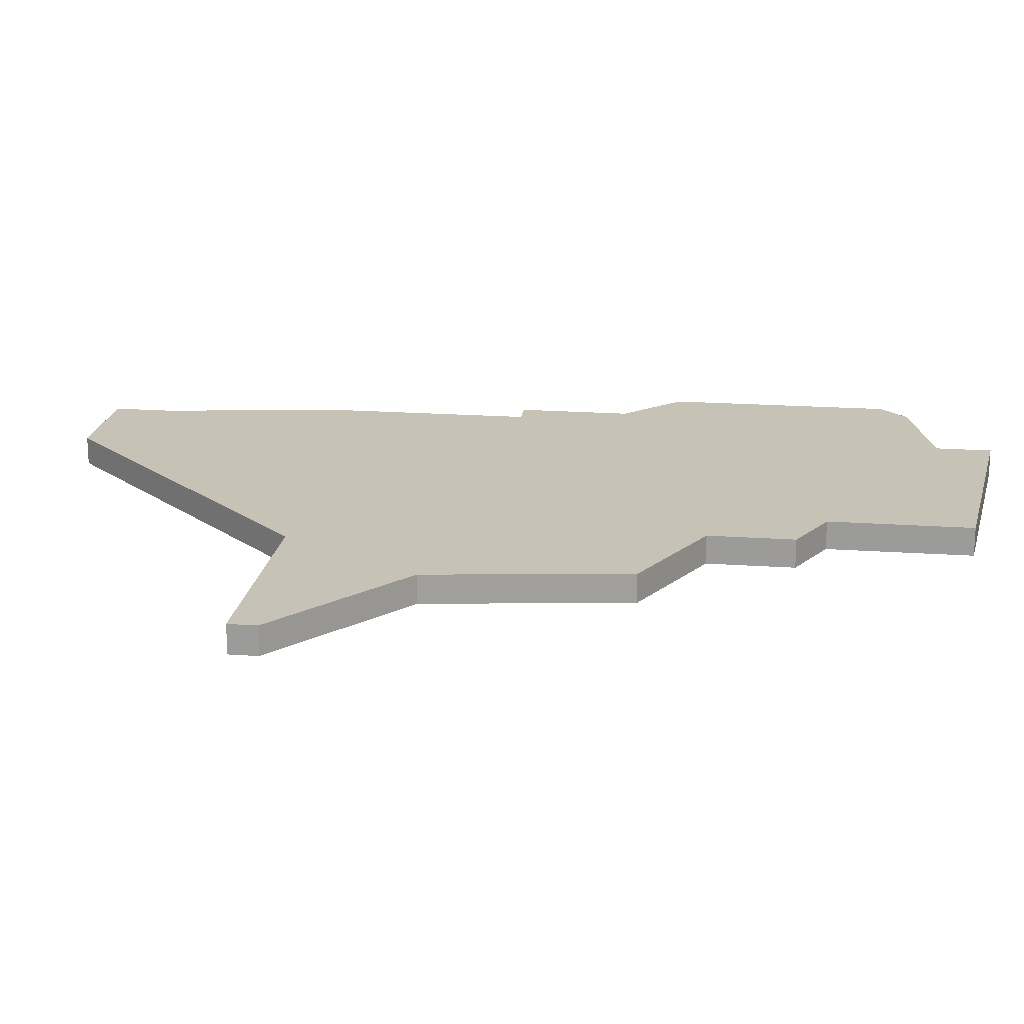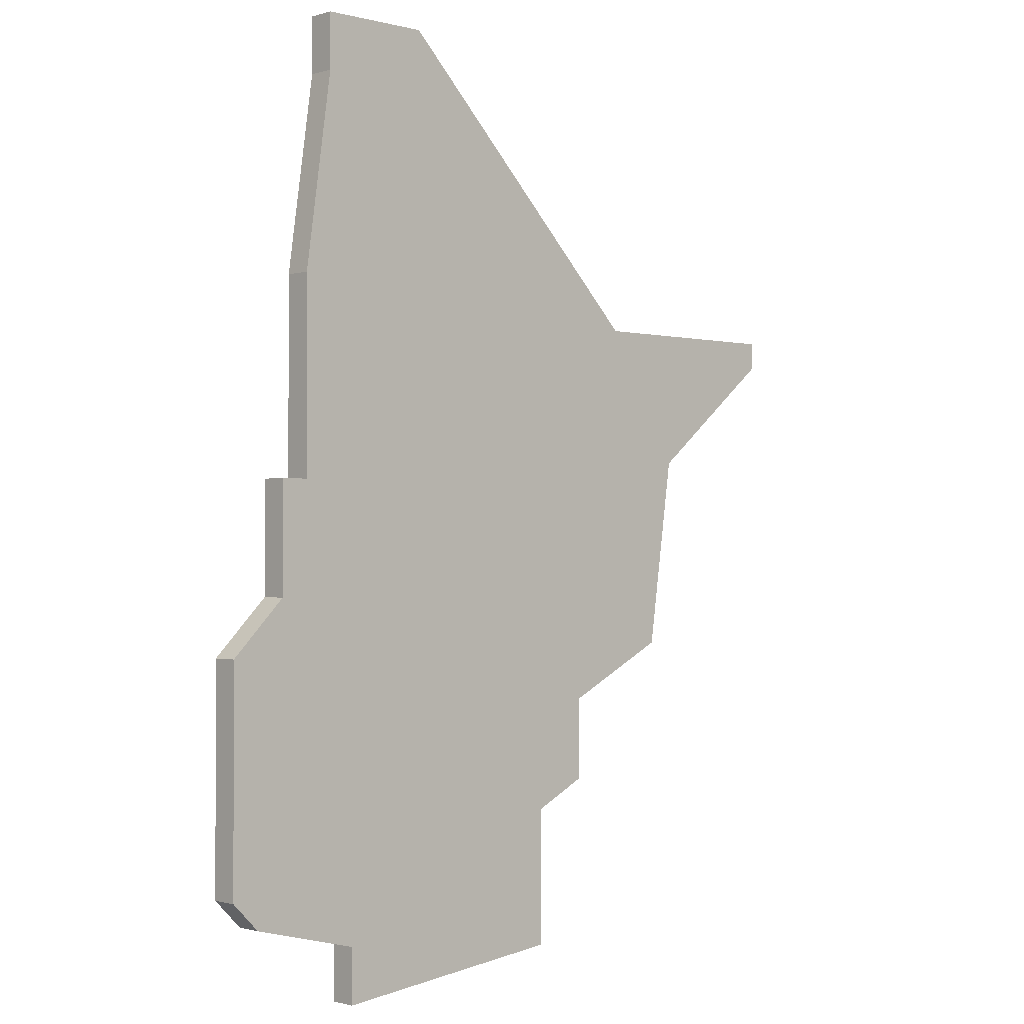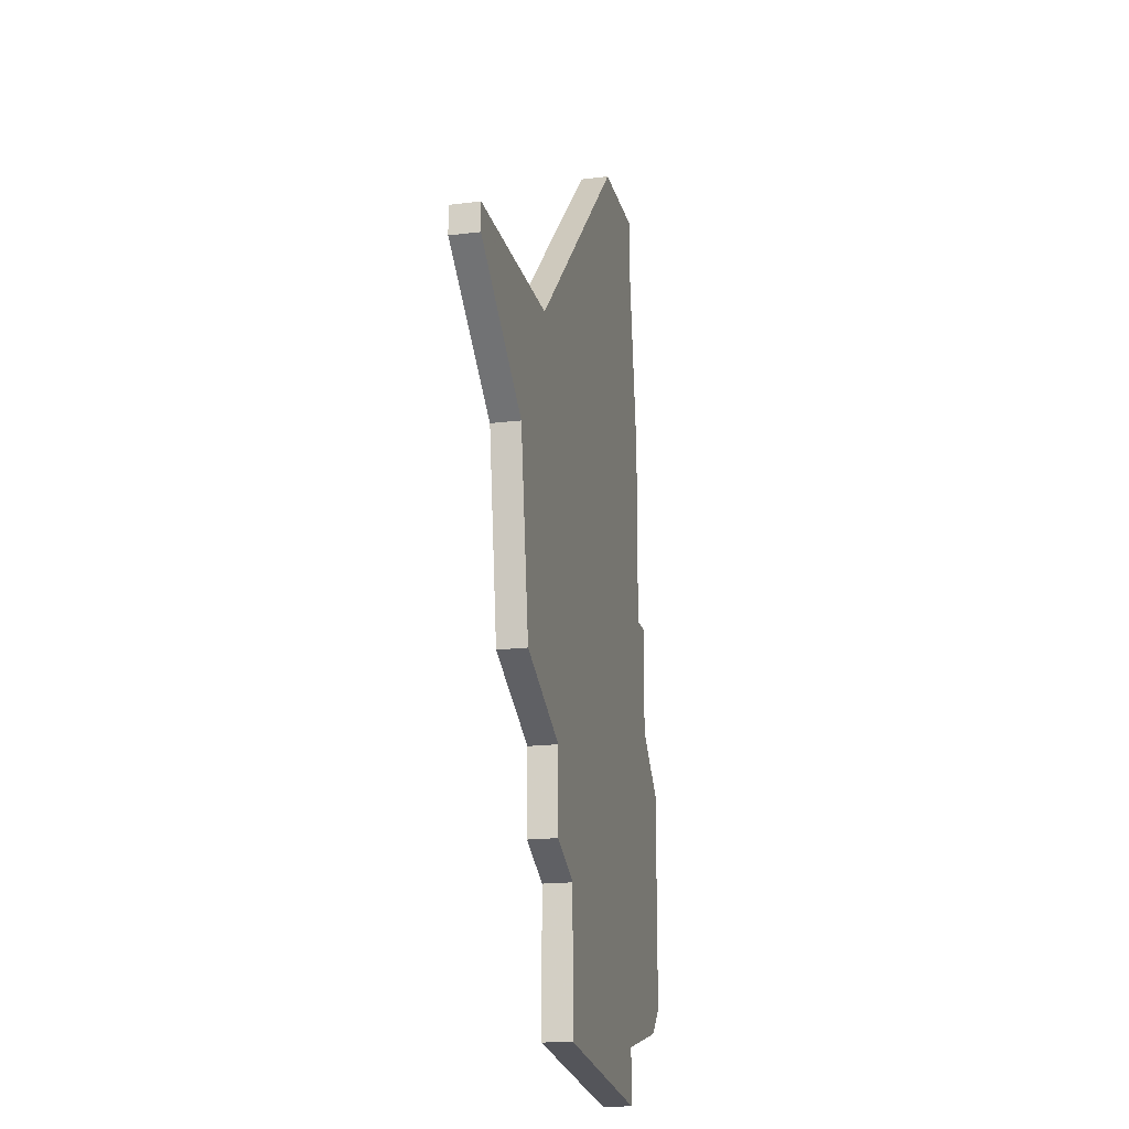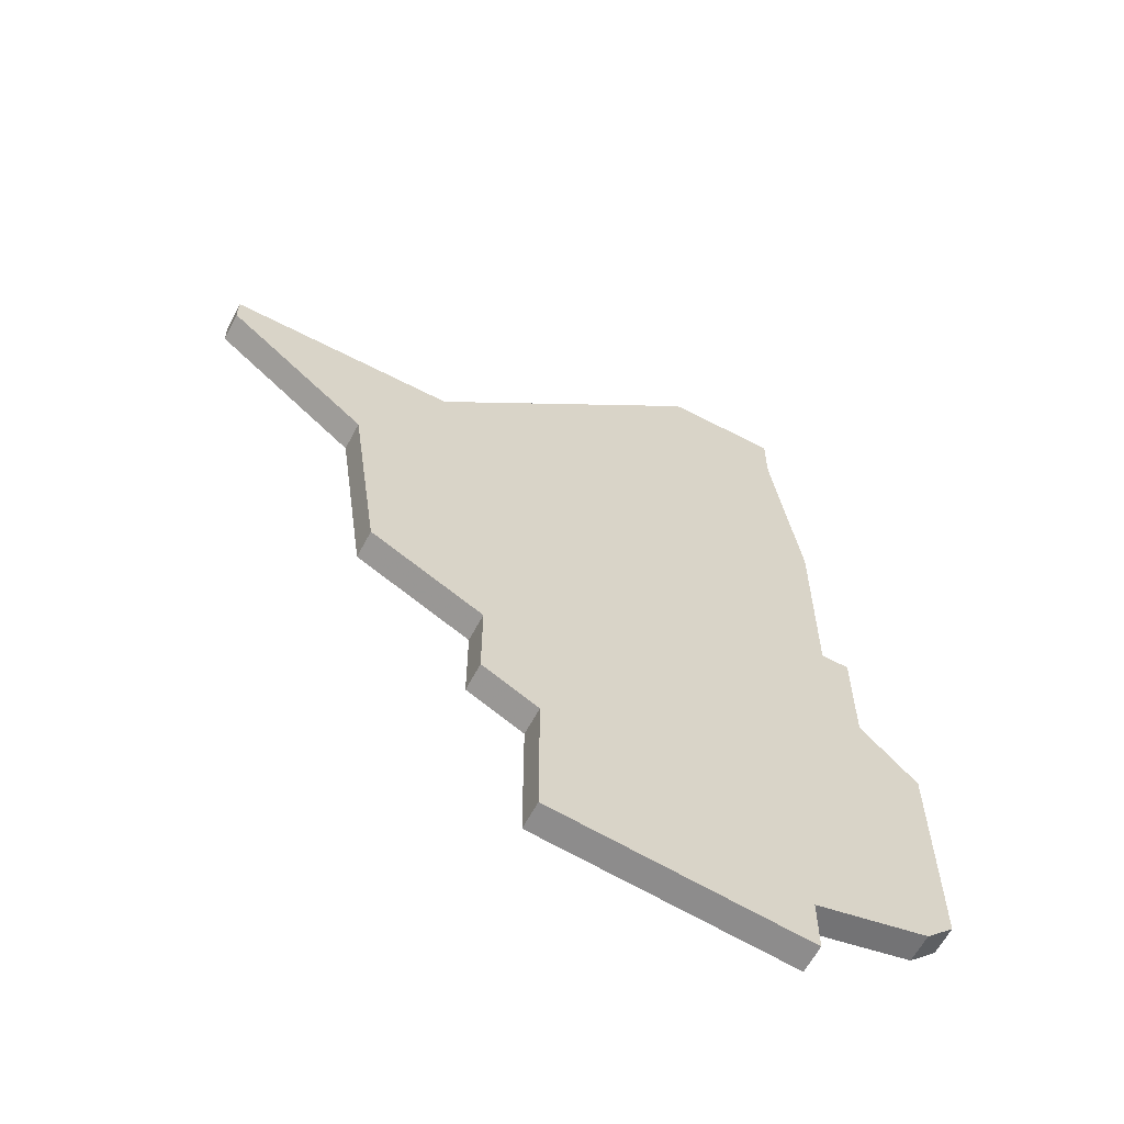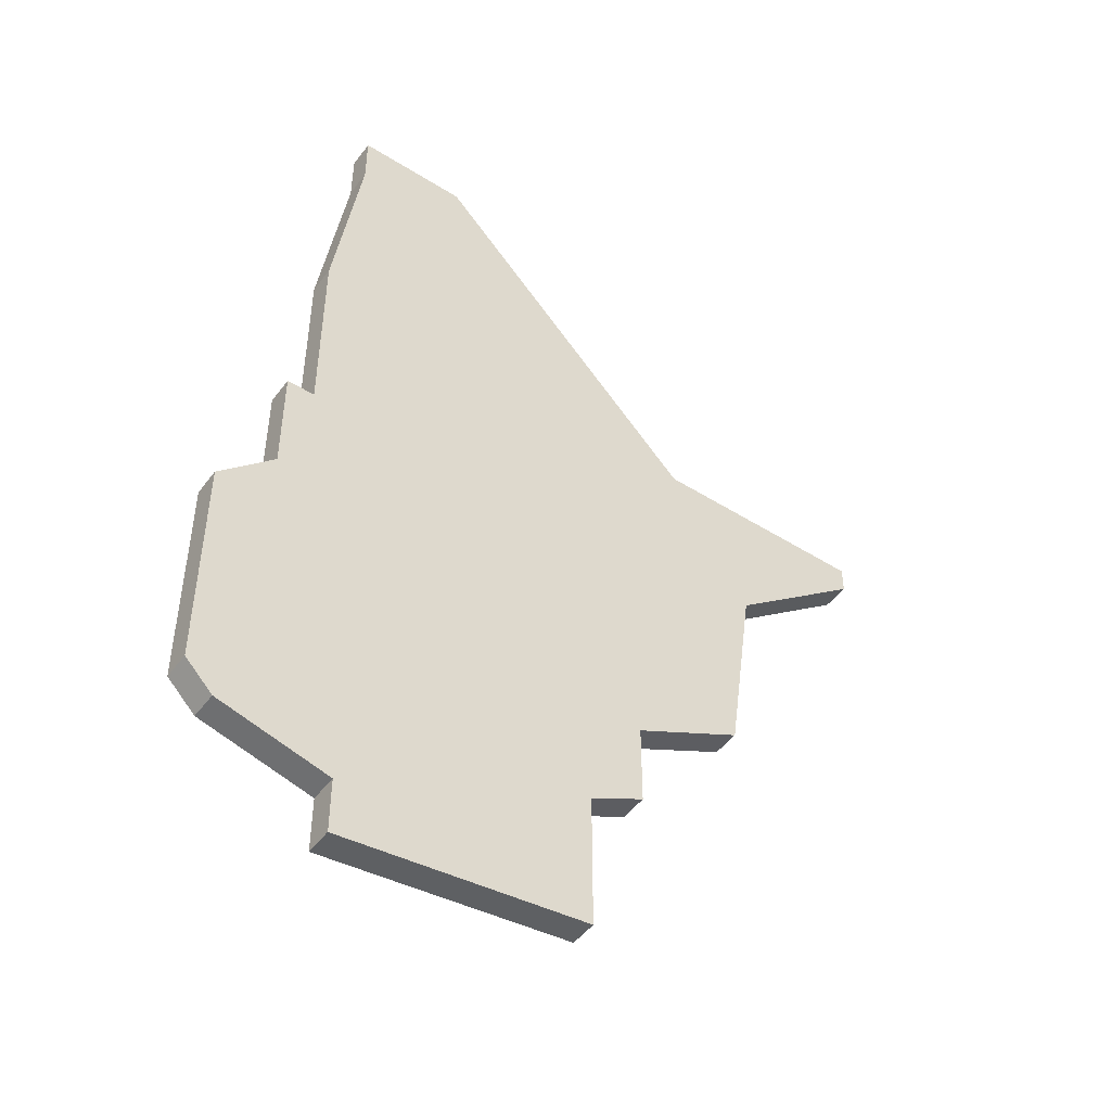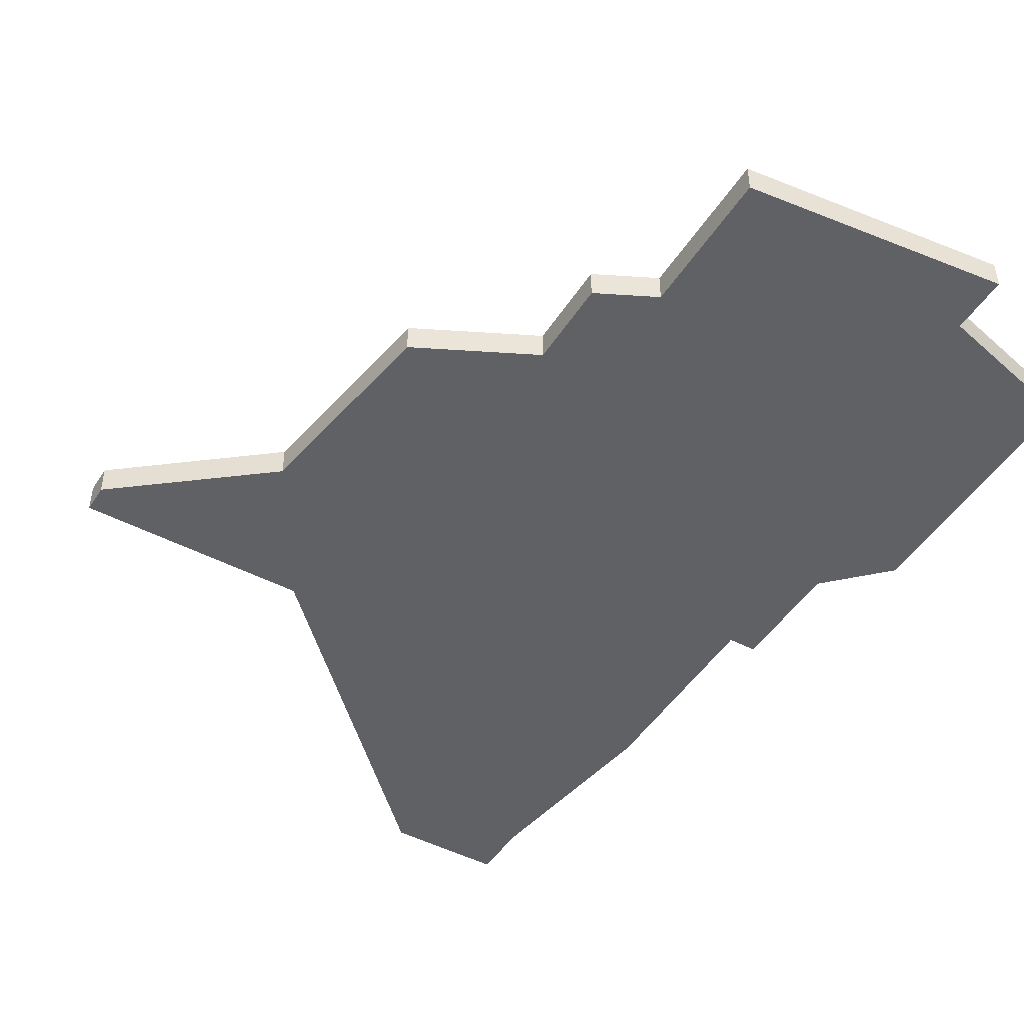
<metadata>
{"format":"obj","ext":"obj","renderer":"f3d","projection":"perspective","resolution":1024,"background":"white","views":[{"elev":18.9,"azim":-82.3,"up":"+Z"},{"elev":-1.0,"azim":136.7,"up":"+Y"},{"elev":-18.7,"azim":-76.9,"up":"+Y"},{"elev":-62.2,"azim":-27.8,"up":"+Y"},{"elev":-48.2,"azim":144.9,"up":"+Y"},{"elev":-46.8,"azim":-30.9,"up":"+Z"}]}
</metadata>
<code>
v 2910 -1274 0
v 2910 -1272 0
v 2906 -1272 0
v 2896 -1282 0
v 2888 -1282 0
v 2888 -1283 0
v 2893 -1287 0
v 2894 -1294 0
v 2898 -1296 0
v 2898 -1299 0
v 2900 -1300 0
v 2900 -1305 0
v 2909 -1306 0
v 2909 -1304 0
v 2913 -1303 0
v 2914 -1302 0
v 2914 -1294 0
v 2912 -1292 0
v 2912 -1288 0
v 2911 -1288 0
v 2911 -1281 0
v 2910 -1274 1
v 2910 -1272 1
v 2906 -1272 1
v 2896 -1282 1
v 2888 -1282 1
v 2888 -1283 1
v 2893 -1287 1
v 2894 -1294 1
v 2898 -1296 1
v 2898 -1299 1
v 2900 -1300 1
v 2900 -1305 1
v 2909 -1306 1
v 2909 -1304 1
v 2913 -1303 1
v 2914 -1302 1
v 2914 -1294 1
v 2912 -1292 1
v 2912 -1288 1
v 2911 -1288 1
v 2911 -1281 1
f 3 2 1
f 6 5 4
f 9 8 7
f 11 10 9
f 13 12 11
f 16 15 14
f 18 17 16
f 20 19 18
f 1 21 20
f 4 3 1
f 7 6 4
f 13 11 9
f 18 16 14
f 4 1 20
f 9 7 4
f 14 13 9
f 20 18 14
f 9 4 20
f 20 14 9
f 22 23 24
f 25 26 27
f 28 29 30
f 30 31 32
f 32 33 34
f 35 36 37
f 37 38 39
f 39 40 41
f 41 42 22
f 22 24 25
f 25 27 28
f 30 32 34
f 35 37 39
f 41 22 25
f 25 28 30
f 30 34 35
f 35 39 41
f 41 25 30
f 30 35 41
f 23 22 2
f 2 22 1
f 24 23 3
f 3 23 2
f 25 24 4
f 4 24 3
f 26 25 5
f 5 25 4
f 27 26 6
f 6 26 5
f 28 27 7
f 7 27 6
f 29 28 8
f 8 28 7
f 30 29 9
f 9 29 8
f 31 30 10
f 10 30 9
f 32 31 11
f 11 31 10
f 33 32 12
f 12 32 11
f 34 33 13
f 13 33 12
f 35 34 14
f 14 34 13
f 36 35 15
f 15 35 14
f 37 36 16
f 16 36 15
f 38 37 17
f 17 37 16
f 39 38 18
f 18 38 17
f 40 39 19
f 19 39 18
f 41 40 20
f 20 40 19
f 22 42 1
f 1 42 21
f 42 41 21
f 21 41 20

</code>
